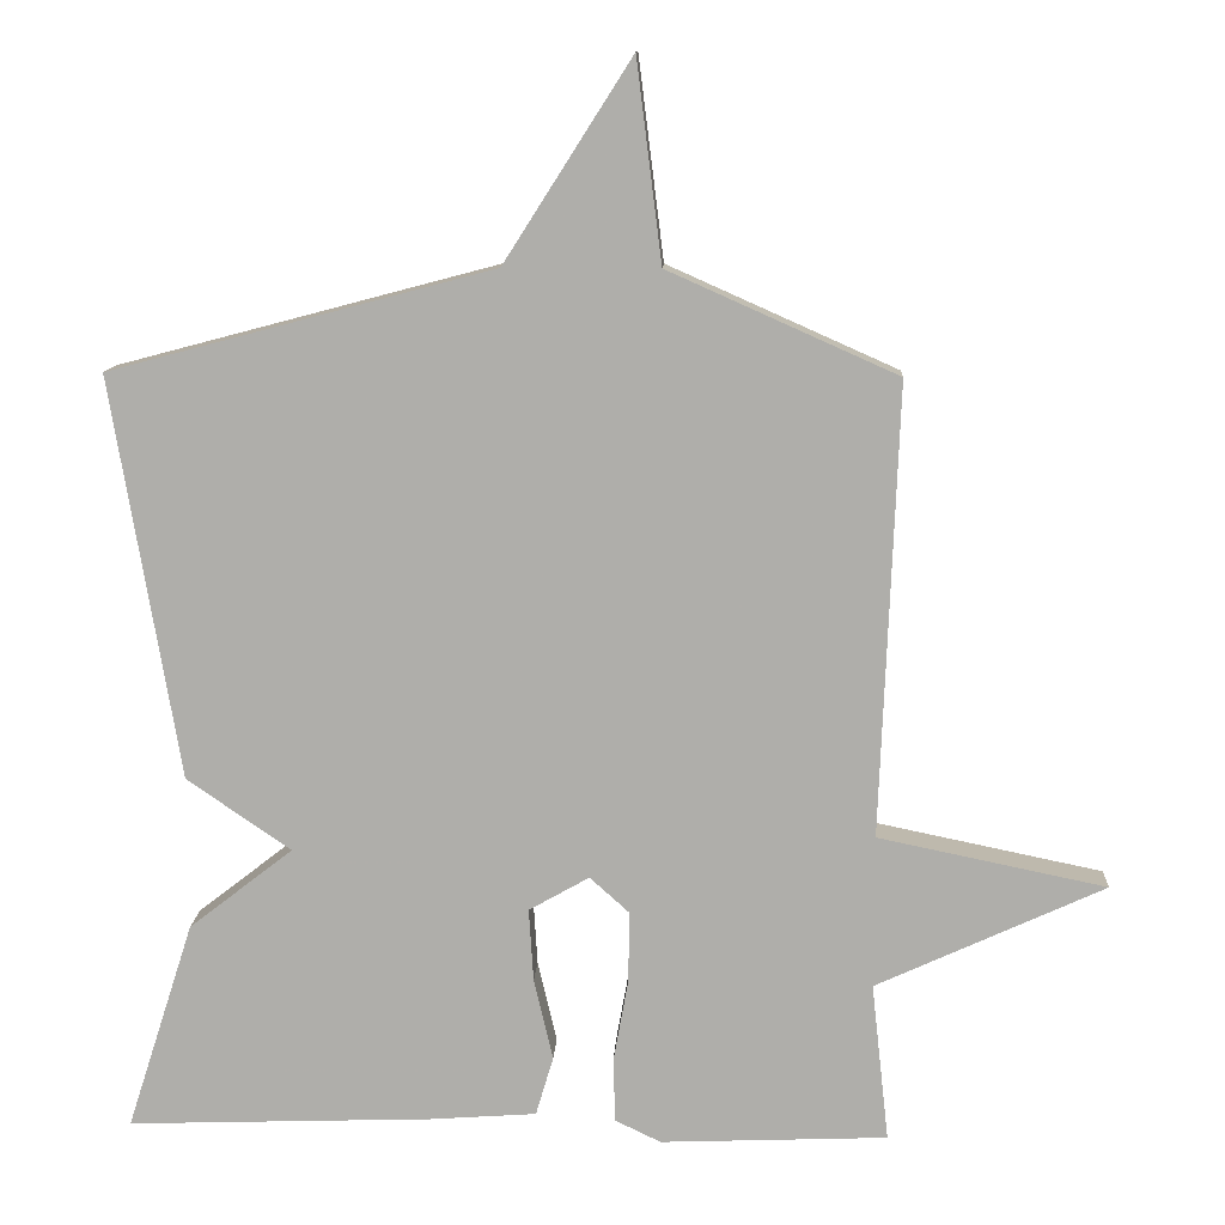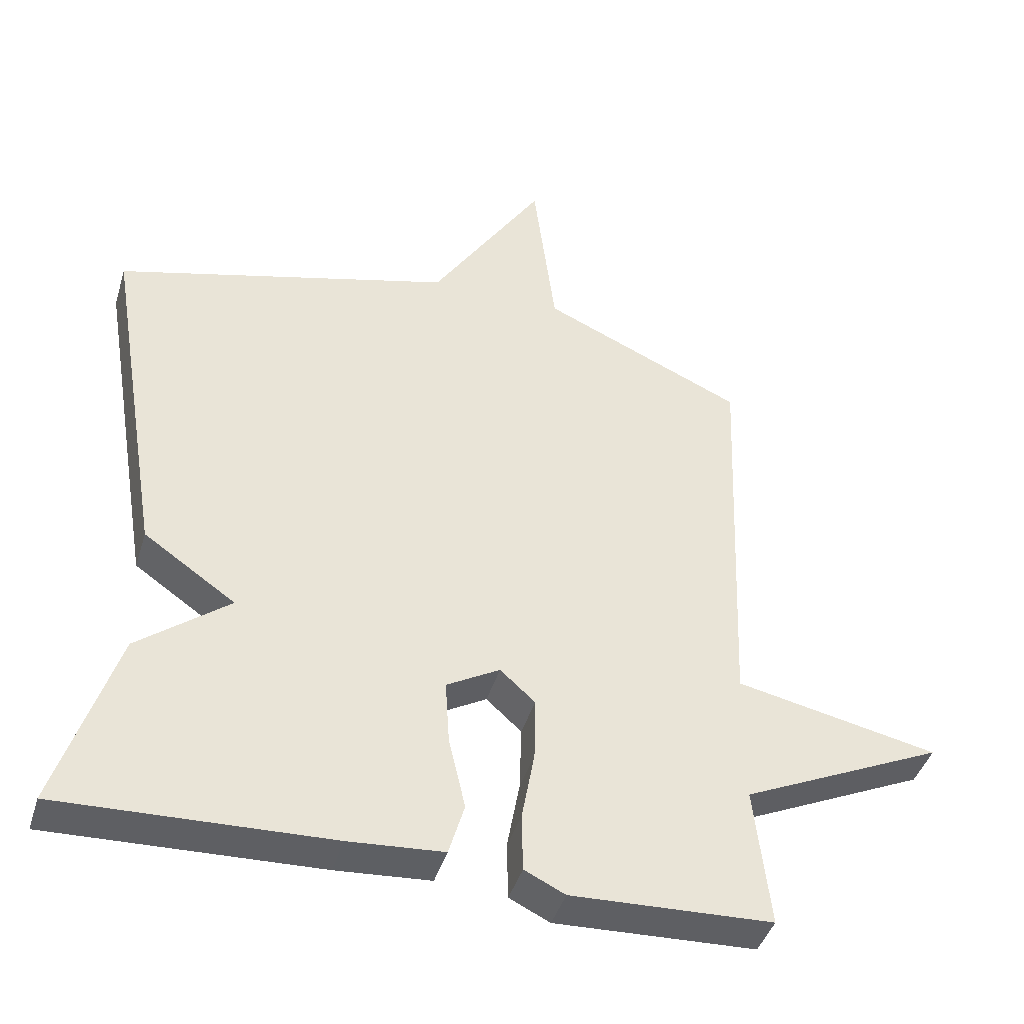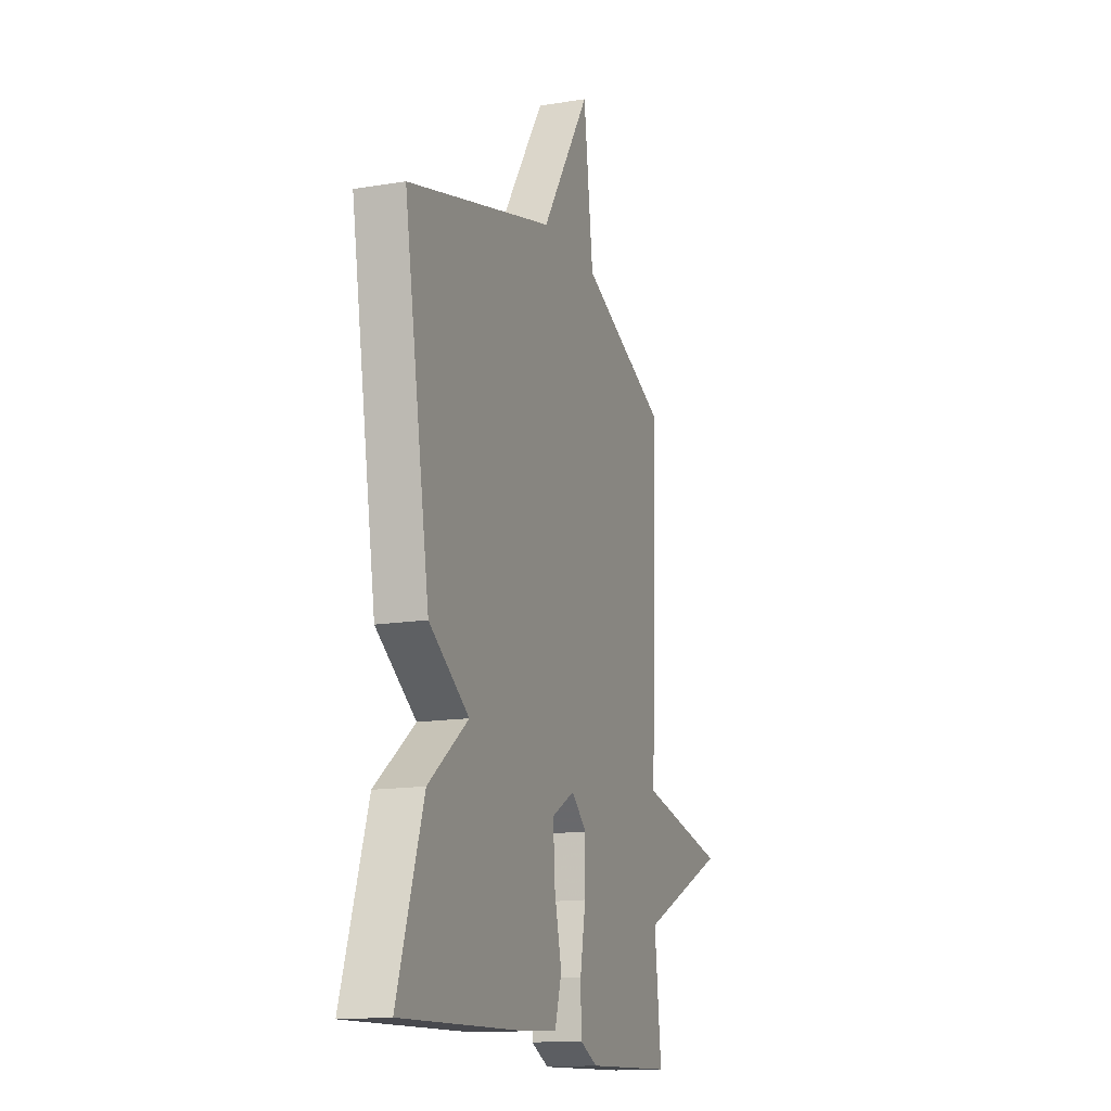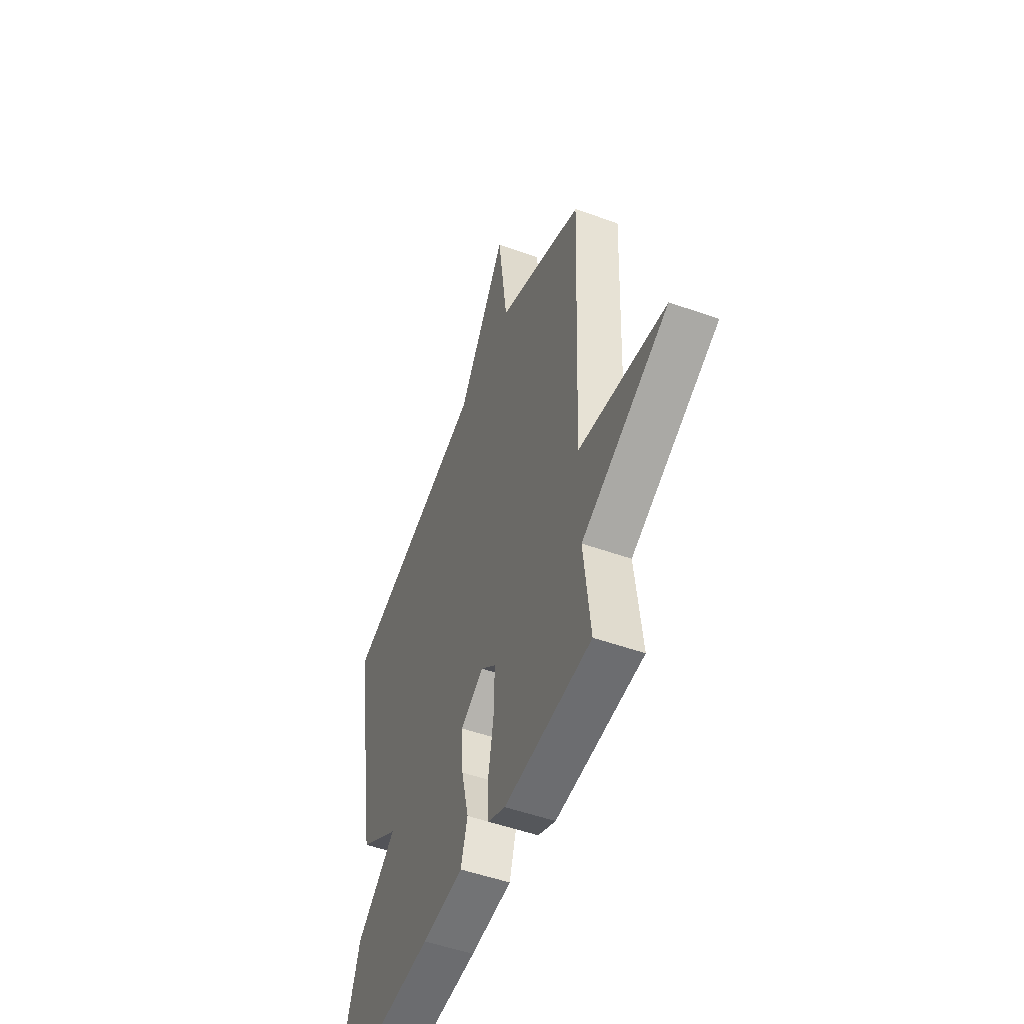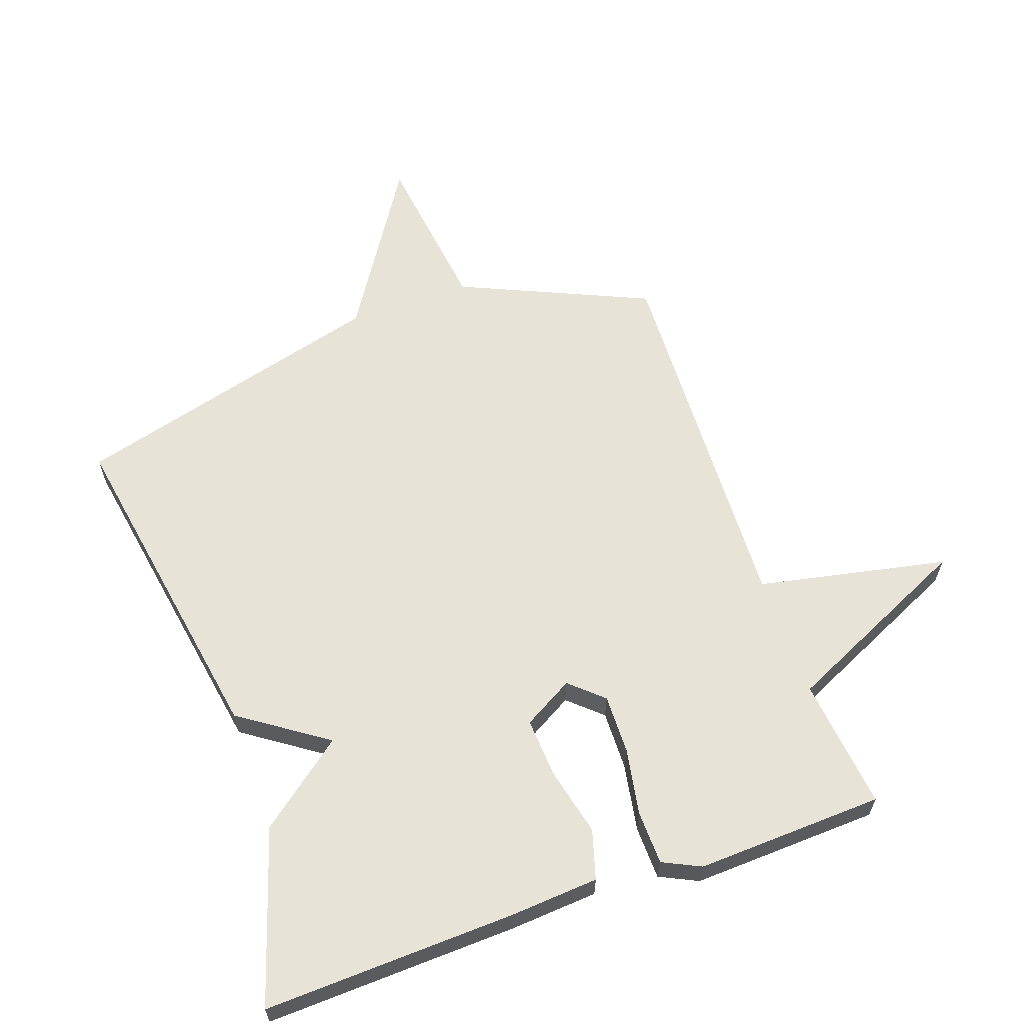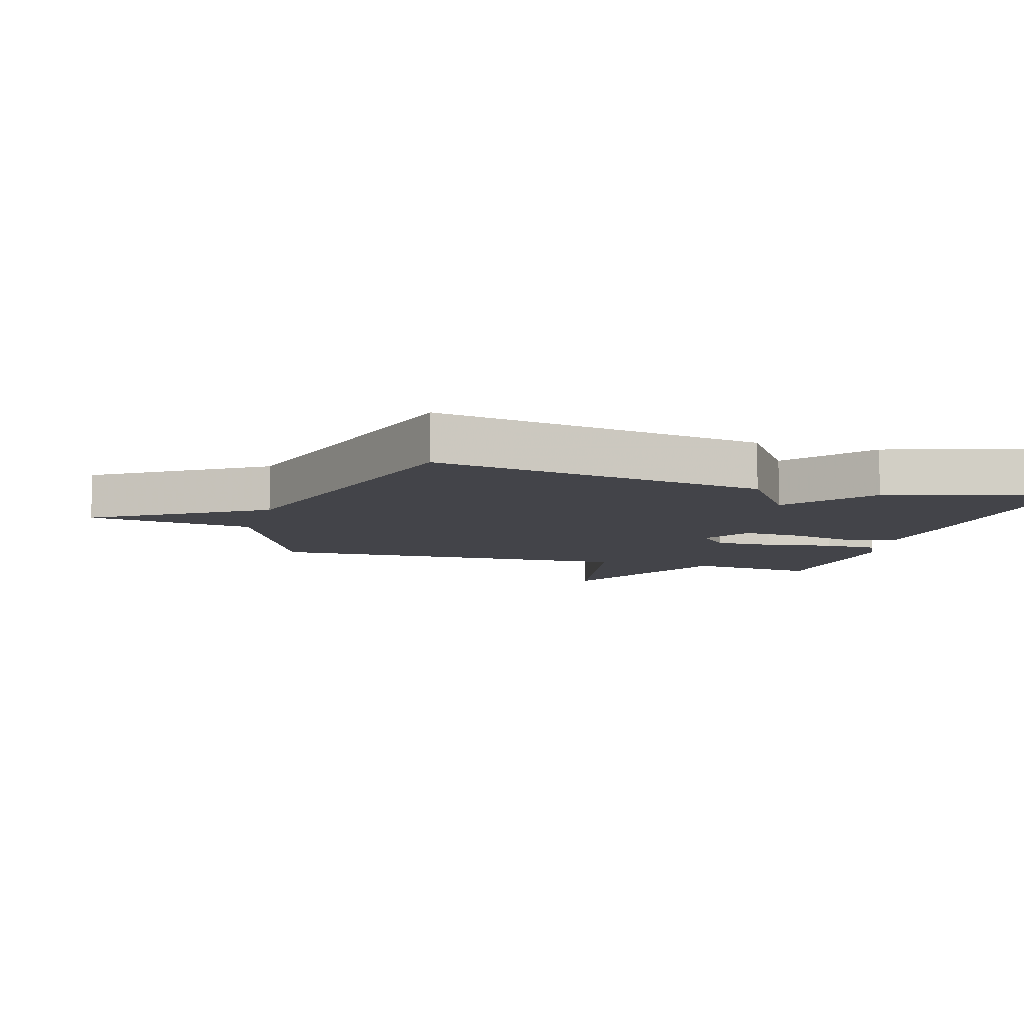
<metadata>
{"format":"obj","ext":"obj","renderer":"f3d","projection":"perspective","resolution":1024,"background":"white","views":[{"elev":11.9,"azim":-177.2,"up":"+Z"},{"elev":-42.6,"azim":163.4,"up":"+Z"},{"elev":-14.6,"azim":109.6,"up":"+Z"},{"elev":-51.8,"azim":-111.1,"up":"+Z"},{"elev":61.9,"azim":160.5,"up":"+Y"},{"elev":-8.5,"azim":73.4,"up":"+Y"}]}
</metadata>
<code>
v 0.5 0.07 -0.5
v 0.101 0.07 -0.486
v -0.039 0.07 -0.476
v -0.062 0.07 -0.398
v -0.037 0.07 -0.291
v -0.031 0.07 -0.196
v -0.11 0.07 -0.151
v -0.162 0.07 -0.198
v -0.16 0.07 -0.292
v -0.141 0.07 -0.398
v -0.143 0.07 -0.483
v -0.203 0.07 -0.512
v -0.5 0.07 -0.5
v -0.477 0.07 -0.292
v -0.776 0.07 -0.154
v -0.477 0.07 -0.092
v -0.5 0.07 0.5
v -0.201 0.07 0.633
v -0.168 0.07 0.895
v -0.001 0.07 0.633
v 0.5 0.07 0.5
v 0.412 0.07 -0.026
v 0.276 0.07 -0.12
v 0.412 0.07 -0.226
v 0.5 0 -0.5
v 0.101 0 -0.486
v -0.039 0 -0.476
v -0.062 0 -0.398
v -0.037 0 -0.291
v -0.031 0 -0.196
v -0.11 0 -0.151
v -0.162 0 -0.198
v -0.16 0 -0.292
v -0.141 0 -0.398
v -0.143 0 -0.483
v -0.203 0 -0.512
v -0.5 0 -0.5
v -0.477 0 -0.292
v -0.776 0 -0.154
v -0.477 0 -0.092
v -0.5 0 0.5
v -0.201 0 0.633
v -0.168 0 0.895
v -0.001 0 0.633
v 0.5 0 0.5
v 0.412 0 -0.026
v 0.276 0 -0.12
v 0.412 0 -0.226
f 3 4 5
f 2 3 5
f 1 2 5
f 24 1 5
f 23 24 5
f 20 21 22 23
f 18 19 20 23
f 16 17 18 23
f 14 15 16
f 12 13 14
f 11 12 14
f 10 11 14
f 9 10 14
f 8 9 14 16
f 7 8 16
f 23 5 6
f 23 6 7
f 7 16 23
f 29 28 27
f 29 27 26
f 29 26 25
f 29 25 48
f 29 48 47
f 47 46 45 44
f 47 44 43 42
f 47 42 41 40
f 40 39 38
f 38 37 36
f 38 36 35
f 38 35 34
f 38 34 33
f 40 38 33 32
f 40 32 31
f 30 29 47
f 31 30 47
f 47 40 31
f 1 25 26 2
f 2 26 27 3
f 3 27 28 4
f 4 28 29 5
f 5 29 30 6
f 6 30 31 7
f 7 31 32 8
f 8 32 33 9
f 9 33 34 10
f 10 34 35 11
f 11 35 36 12
f 12 36 37 13
f 13 37 38 14
f 14 38 39 15
f 15 39 40 16
f 16 40 41 17
f 17 41 42 18
f 18 42 43 19
f 19 43 44 20
f 20 44 45 21
f 21 45 46 22
f 22 46 47 23
f 23 47 48 24
f 24 48 25 1

</code>
